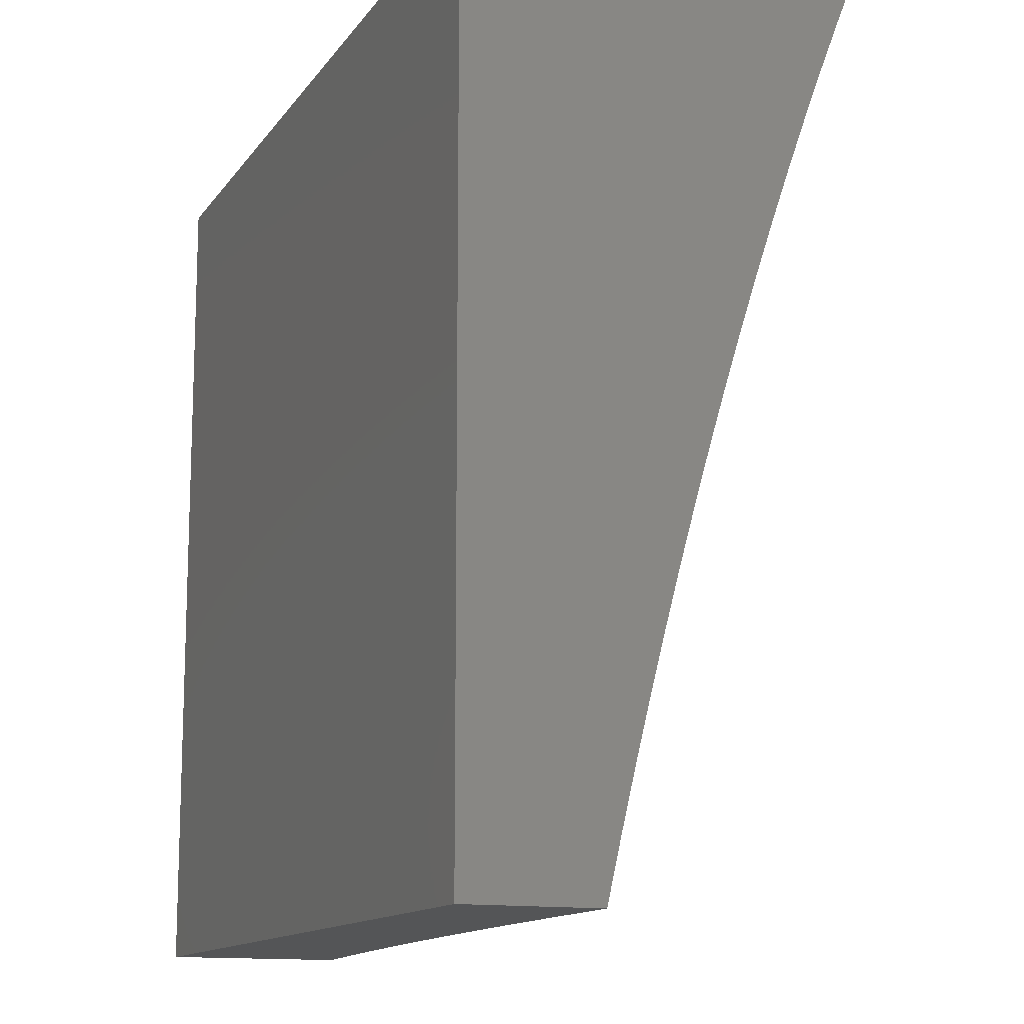
<metadata>
{"format":"stl","ext":"stl","renderer":"f3d","projection":"perspective","resolution":1024,"background":"white","views":[{"elev":-13.2,"azim":-112.2,"up":"+Z"}]}
</metadata>
<code>
# stl→obj: 400 verts, 796 faces
v -3.704e-35 -5.169 2.068
v 0 -5.153 2
v 0.07195 -5.169 2.067
v 0.1251 -5.154 2
v 0.1444 -5.17 2.067
v 0.2173 -5.171 2.067
v 0.2154 -5.186 2.133
v 0.2882 -5.189 2.133
v 0.2855 -5.205 2.198
v 0.358 -5.207 2.198
v 0.3546 -5.224 2.264
v 0.4267 -5.227 2.264
v 0.4225 -5.244 2.329
v 0.4943 -5.248 2.329
v 0.4892 -5.265 2.393
v 0.5605 -5.27 2.393
v 0.5545 -5.287 2.456
v 0.6253 -5.292 2.456
v 0.6218 -5.302 2.488
v 0.6924 -5.307 2.488
v 0.6885 -5.316 2.52
v 0.7589 -5.323 2.52
v 0.7545 -5.332 2.551
v 0.8246 -5.339 2.551
v 0.8198 -5.348 2.582
v 0.8895 -5.355 2.582
v 0.8842 -5.365 2.613
v 0.9536 -5.373 2.613
v 0.9478 -5.382 2.644
v 1 -5.39 2.649
v 0.942 -5.392 2.675
v 1 -5.411 2.709
v 0.936 -5.402 2.705
v 0.93 -5.412 2.735
v 0.8679 -5.394 2.705
v 0.8624 -5.404 2.735
v 0.7999 -5.387 2.705
v 0.7948 -5.397 2.735
v 0.7319 -5.38 2.705
v 0.7272 -5.39 2.735
v 0.6641 -5.374 2.705
v 0.6598 -5.384 2.735
v 0.5964 -5.369 2.705
v 0.5925 -5.379 2.735
v 0.5289 -5.364 2.705
v 0.5255 -5.374 2.735
v 0.4616 -5.36 2.705
v 0.4586 -5.37 2.735
v 0.3946 -5.356 2.705
v 0.3921 -5.367 2.735
v 0.3279 -5.353 2.705
v 0.3258 -5.364 2.735
v 0.2615 -5.351 2.705
v 0.2598 -5.361 2.735
v 0.1955 -5.349 2.705
v 0.1943 -5.359 2.735
v 0.1299 -5.348 2.705
v 0.1291 -5.358 2.735
v 0.06473 -5.347 2.705
v 0.06432 -5.357 2.735
v -4.527e-35 -5.348 2.708
v -3.16e-35 -5.368 2.768
v 0.0639 -5.368 2.766
v 0.06347 -5.378 2.796
v 0.1274 -5.379 2.796
v 0.1265 -5.389 2.825
v 0.1904 -5.391 2.825
v 0.1891 -5.401 2.855
v 0.253 -5.403 2.855
v 0.2512 -5.414 2.884
v 0.3149 -5.416 2.884
v 0.3127 -5.427 2.914
v 0.3763 -5.43 2.914
v 0.3736 -5.441 2.943
v 0.437 -5.444 2.943
v 0.4338 -5.455 2.971
v 0.497 -5.459 2.971
v 0.443 -5.467 3
v 0.5058 -5.471 3
v 0.5604 -5.464 2.971
v 0.5684 -5.476 3
v 0.6241 -5.469 2.971
v 0.6308 -5.481 3
v 0.6878 -5.474 2.971
v 0.6929 -5.486 3
v 0.7517 -5.481 2.971
v 0.7549 -5.493 3
v 0.8156 -5.487 2.971
v 0.8166 -5.499 3
v 0.8796 -5.495 2.971
v 0.878 -5.506 3
v 0.9436 -5.503 2.971
v 0.9392 -5.514 3
v 1 -5.522 3
v 1 -5.499 2.944
v 0.9506 -5.492 2.943
v 0.9576 -5.481 2.914
v 0.8926 -5.473 2.914
v 0.899 -5.463 2.884
v 0.8336 -5.455 2.884
v 0.8395 -5.445 2.855
v 0.7737 -5.438 2.855
v 0.7791 -5.427 2.825
v 0.7128 -5.421 2.825
v 0.7177 -5.411 2.796
v 0.6512 -5.405 2.796
v 0.6555 -5.394 2.766
v 0.5887 -5.389 2.766
v 0.2504 -5.157 2
v 0.2907 -5.173 2.067
v 0.3613 -5.191 2.133
v 0.4308 -5.21 2.198
v 0.4992 -5.231 2.264
v 0.5663 -5.252 2.329
v 0.632 -5.275 2.393
v 0.6962 -5.298 2.456
v 0.7631 -5.313 2.488
v 0.8293 -5.329 2.52
v 0.8947 -5.346 2.551
v 0.9593 -5.363 2.582
v 1 -5.37 2.587
v 0.3757 -5.161 2
v 0.3645 -5.176 2.067
v 0.4348 -5.195 2.133
v 0.504 -5.214 2.198
v 0.572 -5.235 2.264
v 0.6386 -5.257 2.329
v 0.7038 -5.28 2.393
v 0.7674 -5.304 2.456
v 0.834 -5.32 2.488
v 0.8999 -5.337 2.52
v 0.9649 -5.354 2.551
v 0.4386 -5.179 2.067
v 0.5011 -5.167 2
v 0.5131 -5.183 2.067
v 0.5879 -5.188 2.067
v 0.5827 -5.203 2.133
v 0.6571 -5.208 2.133
v 0.6511 -5.224 2.198
v 0.7251 -5.23 2.198
v 0.7182 -5.246 2.264
v 0.7916 -5.253 2.264
v 0.7837 -5.269 2.329
v 0.8565 -5.276 2.329
v 0.8477 -5.294 2.393
v 0.9198 -5.301 2.393
v 0.91 -5.319 2.456
v 0.9814 -5.327 2.456
v 0.976 -5.336 2.488
v 1 -5.331 2.462
v 1 -5.35 2.525
v 0.6262 -5.175 2
v 0.6629 -5.193 2.067
v 0.7317 -5.214 2.133
v 0.7991 -5.236 2.198
v 0.8651 -5.26 2.264
v 0.9294 -5.284 2.329
v 1 -5.294 2.334
v 0.992 -5.31 2.393
v 1 -5.312 2.398
v 0.7512 -5.185 2
v 0.7382 -5.199 2.067
v 0.8065 -5.221 2.133
v 0.8734 -5.244 2.198
v 0.9387 -5.268 2.264
v 1 -5.276 2.268
v 0.8136 -5.206 2.067
v 0.8758 -5.196 2
v 0.8891 -5.213 2.067
v 0.9648 -5.221 2.067
v 0.9564 -5.236 2.133
v 1 -5.225 2.068
v 1 -5.242 2.136
v 1 -5.209 2
v 0.9477 -5.252 2.198
v 1 -5.258 2.202
v 0.9705 -5.345 2.52
v 0.905 -5.328 2.488
v 0.8386 -5.311 2.456
v 0.7757 -5.287 2.393
v 0.7111 -5.263 2.329
v 0.645 -5.24 2.264
v 0.5774 -5.219 2.198
v 0.5086 -5.198 2.133
v 0.9977 -5.42 2.735
v 1 -5.432 2.769
v 0.9912 -5.43 2.766
v 0.9846 -5.44 2.796
v 0.924 -5.422 2.766
v 0.9178 -5.432 2.796
v 0.8568 -5.414 2.766
v 0.8511 -5.424 2.796
v 0.7896 -5.407 2.766
v 0.7844 -5.417 2.796
v 0.7225 -5.4 2.766
v 1 -5.454 2.828
v 0.978 -5.45 2.825
v 0.9116 -5.442 2.825
v 0.8453 -5.434 2.825
v 0.9712 -5.461 2.855
v 1 -5.476 2.886
v 0.9644 -5.471 2.884
v 0.3801 -5.464 3
v 0.3708 -5.452 2.971
v 0.3104 -5.438 2.943
v 0.2494 -5.425 2.914
v 0.1878 -5.412 2.884
v 0.1257 -5.4 2.855
v 0.06304 -5.389 2.825
v -1.926e-35 -5.389 2.827
v 0.317 -5.461 3
v 0.3081 -5.449 2.971
v 0.2476 -5.436 2.943
v 0.1865 -5.423 2.914
v 0.1248 -5.411 2.884
v 0.06261 -5.399 2.855
v 0.2538 -5.459 3
v 0.2458 -5.447 2.971
v 0.1851 -5.434 2.943
v 0.1239 -5.422 2.914
v 0.06217 -5.41 2.884
v -9.218e-36 -5.41 2.885
v 0.1905 -5.457 3
v 0.1837 -5.445 2.971
v 0.123 -5.433 2.943
v 0.06173 -5.421 2.914
v 0.1271 -5.455 3
v 0.1221 -5.444 2.971
v 0.06128 -5.432 2.943
v -2.469e-36 -5.432 2.943
v 0.06356 -5.455 3
v 0.06083 -5.443 2.971
v 0 -5.454 3
v 0.06514 -5.337 2.675
v -5.926e-35 -5.328 2.647
v 0.06554 -5.327 2.644
v 0.06594 -5.317 2.613
v 0.1315 -5.328 2.644
v 0.1323 -5.318 2.613
v 0.198 -5.329 2.644
v 0.1992 -5.319 2.613
v 0.2648 -5.331 2.644
v 0.2664 -5.321 2.613
v 0.332 -5.333 2.644
v 0.334 -5.324 2.613
v 0.3996 -5.336 2.644
v 0.402 -5.327 2.613
v 0.4674 -5.34 2.644
v 0.4702 -5.33 2.613
v 0.5355 -5.344 2.644
v 0.5388 -5.334 2.613
v 0.6039 -5.349 2.644
v 0.6075 -5.339 2.613
v 0.6724 -5.354 2.644
v 0.6765 -5.345 2.613
v 0.7411 -5.36 2.644
v 0.7456 -5.351 2.613
v 0.8099 -5.367 2.644
v 0.8149 -5.358 2.613
v 0.8789 -5.374 2.644
v -7.259e-35 -5.308 2.585
v 0.06634 -5.307 2.582
v 0.1331 -5.308 2.582
v 0.2004 -5.309 2.582
v 0.268 -5.311 2.582
v 0.336 -5.314 2.582
v 0.4044 -5.317 2.582
v 0.4731 -5.321 2.582
v 0.542 -5.325 2.582
v 0.6112 -5.33 2.582
v 0.6806 -5.335 2.582
v 0.7501 -5.341 2.582
v 0.06673 -5.298 2.551
v -8.428e-35 -5.289 2.523
v 0.06711 -5.288 2.52
v 0.06749 -5.279 2.488
v 0.1347 -5.289 2.52
v 0.1355 -5.28 2.488
v 0.2027 -5.29 2.52
v 0.2039 -5.281 2.488
v 0.2711 -5.292 2.52
v 0.2727 -5.283 2.488
v 0.34 -5.295 2.52
v 0.3419 -5.285 2.488
v 0.4091 -5.298 2.52
v 0.4114 -5.289 2.488
v 0.4786 -5.302 2.52
v 0.4813 -5.292 2.488
v 0.5483 -5.306 2.52
v 0.5514 -5.297 2.488
v 0.6183 -5.311 2.52
v -9.333e-35 -5.27 2.46
v 0.06787 -5.27 2.456
v 0.1362 -5.27 2.456
v 0.205 -5.272 2.456
v 0.2742 -5.274 2.456
v 0.3438 -5.276 2.456
v 0.4137 -5.279 2.456
v 0.484 -5.283 2.456
v -9.876e-35 -5.252 2.396
v 0.0686 -5.251 2.393
v 0.1377 -5.252 2.393
v 0.2072 -5.254 2.393
v 0.2772 -5.256 2.393
v 0.3475 -5.258 2.393
v 0.4182 -5.261 2.393
v -9.959e-35 -5.235 2.332
v 0.06931 -5.234 2.329
v 0.1391 -5.235 2.329
v 0.2094 -5.236 2.329
v 0.28 -5.238 2.329
v 0.3511 -5.241 2.329
v -9.481e-35 -5.217 2.267
v 0.07 -5.217 2.264
v 0.1405 -5.218 2.264
v 0.2114 -5.219 2.264
v 0.2828 -5.221 2.264
v -8.346e-35 -5.201 2.201
v 0.07067 -5.2 2.198
v 0.1418 -5.201 2.198
v 0.2135 -5.203 2.198
v -6.453e-35 -5.184 2.135
v 0.07132 -5.184 2.133
v 0.1431 -5.185 2.133
v 0.1339 -5.298 2.551
v 0.2016 -5.3 2.551
v 0.2696 -5.302 2.551
v 0.338 -5.304 2.551
v 0.4068 -5.307 2.551
v 0.4758 -5.311 2.551
v 0.5452 -5.315 2.551
v 0.6148 -5.32 2.551
v 0.6846 -5.326 2.551
v 0.1307 -5.338 2.675
v 0.1968 -5.339 2.675
v 0.2632 -5.341 2.675
v 0.33 -5.343 2.675
v 0.3971 -5.346 2.675
v 0.4645 -5.35 2.675
v 0.5322 -5.354 2.675
v 0.6001 -5.359 2.675
v 0.6683 -5.364 2.675
v 0.7365 -5.37 2.675
v 0.8049 -5.377 2.675
v 0.8734 -5.384 2.675
v 0.1282 -5.368 2.766
v 0.193 -5.37 2.766
v 0.2582 -5.371 2.766
v 0.3237 -5.374 2.766
v 0.3895 -5.377 2.766
v 0.4557 -5.38 2.766
v 0.5221 -5.384 2.766
v 0.1917 -5.38 2.796
v 0.2547 -5.392 2.825
v 0.3172 -5.405 2.855
v 0.379 -5.419 2.884
v 0.4402 -5.433 2.914
v 0.5007 -5.448 2.943
v 0.2564 -5.382 2.796
v 0.3215 -5.384 2.796
v 0.3869 -5.387 2.796
v 0.4526 -5.391 2.796
v 0.5186 -5.395 2.796
v 0.5848 -5.399 2.796
v 0.3193 -5.395 2.825
v 0.3817 -5.408 2.855
v 0.4434 -5.423 2.884
v 0.5043 -5.437 2.914
v 0.5646 -5.453 2.943
v 0.3843 -5.398 2.825
v 0.4496 -5.401 2.825
v 0.5151 -5.405 2.825
v 0.5808 -5.41 2.825
v 0.6468 -5.415 2.825
v 0.4465 -5.412 2.855
v 0.508 -5.427 2.884
v 0.5687 -5.442 2.914
v 0.6287 -5.458 2.943
v 0.5115 -5.416 2.855
v 0.5768 -5.42 2.855
v 0.6423 -5.426 2.855
v 0.7079 -5.431 2.855
v 0.5728 -5.431 2.884
v 0.6333 -5.447 2.914
v 0.6929 -5.464 2.943
v 0.6378 -5.436 2.884
v 0.703 -5.442 2.884
v 0.7683 -5.448 2.884
v 0.8814 -5.228 2.133
v 0.698 -5.453 2.914
v 0.7573 -5.47 2.943
v 0.7628 -5.459 2.914
v 0.8277 -5.466 2.914
v 0.8217 -5.477 2.943
v 0.8862 -5.484 2.943
v 0.9054 -5.452 2.855
v 1 -5 3
v 1 -5 2
v 0 -5 2
v 0 -5 3
f 1 2 3
f 3 2 4
f 3 4 5
f 5 4 6
f 5 6 7
f 7 6 8
f 7 8 9
f 9 8 10
f 9 10 11
f 11 10 12
f 11 12 13
f 13 12 14
f 13 14 15
f 15 14 16
f 15 16 17
f 17 16 18
f 17 18 19
f 19 18 20
f 19 20 21
f 21 20 22
f 21 22 23
f 23 22 24
f 23 24 25
f 25 24 26
f 25 26 27
f 27 26 28
f 27 28 29
f 29 28 30
f 29 30 31
f 31 30 32
f 31 32 33
f 33 32 34
f 33 34 35
f 35 34 36
f 35 36 37
f 37 36 38
f 37 38 39
f 39 38 40
f 39 40 41
f 41 40 42
f 41 42 43
f 43 42 44
f 43 44 45
f 45 44 46
f 45 46 47
f 47 46 48
f 47 48 49
f 49 48 50
f 49 50 51
f 51 50 52
f 51 52 53
f 53 52 54
f 53 54 55
f 55 54 56
f 55 56 57
f 57 56 58
f 57 58 59
f 59 58 60
f 59 60 61
f 61 60 62
f 62 60 63
f 62 63 64
f 64 63 65
f 64 65 66
f 66 65 67
f 66 67 68
f 68 67 69
f 68 69 70
f 70 69 71
f 70 71 72
f 72 71 73
f 72 73 74
f 74 73 75
f 74 75 76
f 76 75 77
f 76 77 78
f 78 77 79
f 79 77 80
f 79 80 81
f 81 80 82
f 81 82 83
f 83 82 84
f 83 84 85
f 85 84 86
f 85 86 87
f 87 86 88
f 87 88 89
f 89 88 90
f 89 90 91
f 91 90 92
f 91 92 93
f 93 92 94
f 94 92 95
f 95 92 96
f 95 96 97
f 97 96 98
f 97 98 99
f 99 98 100
f 99 100 101
f 101 100 102
f 101 102 103
f 103 102 104
f 103 104 105
f 105 104 106
f 105 106 107
f 107 106 108
f 107 108 44
f 44 108 46
f 4 109 6
f 6 109 110
f 6 110 8
f 8 110 111
f 8 111 10
f 10 111 112
f 10 112 12
f 12 112 113
f 12 113 14
f 14 113 114
f 14 114 16
f 16 114 115
f 16 115 18
f 18 115 116
f 18 116 20
f 20 116 117
f 20 117 22
f 22 117 118
f 22 118 24
f 24 118 119
f 24 119 26
f 26 119 120
f 26 120 28
f 28 120 121
f 28 121 30
f 109 122 110
f 110 122 123
f 110 123 111
f 111 123 124
f 111 124 112
f 112 124 125
f 112 125 113
f 113 125 126
f 113 126 114
f 114 126 127
f 114 127 115
f 115 127 128
f 115 128 116
f 116 128 129
f 116 129 117
f 117 129 130
f 117 130 118
f 118 130 131
f 118 131 119
f 119 131 132
f 119 132 120
f 120 132 121
f 123 122 133
f 133 122 134
f 133 134 135
f 135 134 136
f 135 136 137
f 137 136 138
f 137 138 139
f 139 138 140
f 139 140 141
f 141 140 142
f 141 142 143
f 143 142 144
f 143 144 145
f 145 144 146
f 145 146 147
f 147 146 148
f 147 148 149
f 149 148 150
f 149 150 151
f 134 152 136
f 136 152 153
f 136 153 138
f 138 153 154
f 138 154 140
f 140 154 155
f 140 155 142
f 142 155 156
f 142 156 144
f 144 156 157
f 144 157 146
f 146 157 158
f 146 158 159
f 159 158 160
f 159 160 148
f 148 160 150
f 152 161 153
f 153 161 162
f 153 162 154
f 154 162 163
f 154 163 155
f 155 163 164
f 155 164 156
f 156 164 165
f 156 165 157
f 157 165 166
f 157 166 158
f 162 161 167
f 167 161 168
f 167 168 169
f 169 168 170
f 169 170 171
f 171 170 172
f 171 172 173
f 168 174 170
f 170 174 172
f 171 173 175
f 175 173 176
f 175 176 165
f 165 176 166
f 121 132 151
f 151 132 177
f 151 177 149
f 149 177 178
f 149 178 147
f 147 178 179
f 147 179 145
f 145 179 180
f 145 180 143
f 143 180 181
f 143 181 141
f 141 181 182
f 141 182 139
f 139 182 183
f 139 183 137
f 137 183 184
f 137 184 135
f 135 184 133
f 34 32 185
f 185 32 186
f 185 186 187
f 187 186 188
f 187 188 189
f 189 188 190
f 189 190 191
f 191 190 192
f 191 192 193
f 193 192 194
f 193 194 195
f 195 194 105
f 195 105 107
f 186 196 188
f 188 196 197
f 188 197 190
f 190 197 198
f 190 198 192
f 192 198 199
f 192 199 194
f 194 199 103
f 194 103 105
f 197 196 200
f 200 196 201
f 200 201 202
f 202 201 97
f 202 97 99
f 201 95 97
f 78 203 76
f 76 203 204
f 76 204 74
f 74 204 205
f 74 205 72
f 72 205 206
f 72 206 70
f 70 206 207
f 70 207 68
f 68 207 208
f 68 208 66
f 66 208 209
f 66 209 64
f 64 209 210
f 64 210 62
f 203 211 204
f 204 211 212
f 204 212 205
f 205 212 213
f 205 213 206
f 206 213 214
f 206 214 207
f 207 214 215
f 207 215 208
f 208 215 216
f 208 216 209
f 209 216 210
f 211 217 212
f 212 217 218
f 212 218 213
f 213 218 219
f 213 219 214
f 214 219 220
f 214 220 215
f 215 220 221
f 215 221 216
f 216 221 222
f 216 222 210
f 217 223 218
f 218 223 224
f 218 224 219
f 219 224 225
f 219 225 220
f 220 225 226
f 220 226 221
f 221 226 222
f 223 227 224
f 224 227 228
f 224 228 225
f 225 228 229
f 225 229 226
f 226 229 230
f 226 230 222
f 227 231 228
f 228 231 232
f 228 232 229
f 229 232 230
f 231 233 232
f 232 233 230
f 59 61 234
f 234 61 235
f 234 235 236
f 236 235 237
f 236 237 238
f 238 237 239
f 238 239 240
f 240 239 241
f 240 241 242
f 242 241 243
f 242 243 244
f 244 243 245
f 244 245 246
f 246 245 247
f 246 247 248
f 248 247 249
f 248 249 250
f 250 249 251
f 250 251 252
f 252 251 253
f 252 253 254
f 254 253 255
f 254 255 256
f 256 255 257
f 256 257 258
f 258 257 259
f 258 259 260
f 260 259 27
f 260 27 29
f 235 261 237
f 237 261 262
f 237 262 239
f 239 262 263
f 239 263 241
f 241 263 264
f 241 264 243
f 243 264 265
f 243 265 245
f 245 265 266
f 245 266 247
f 247 266 267
f 247 267 249
f 249 267 268
f 249 268 251
f 251 268 269
f 251 269 253
f 253 269 270
f 253 270 255
f 255 270 271
f 255 271 257
f 257 271 272
f 257 272 259
f 259 272 25
f 259 25 27
f 262 261 273
f 273 261 274
f 273 274 275
f 275 274 276
f 275 276 277
f 277 276 278
f 277 278 279
f 279 278 280
f 279 280 281
f 281 280 282
f 281 282 283
f 283 282 284
f 283 284 285
f 285 284 286
f 285 286 287
f 287 286 288
f 287 288 289
f 289 288 290
f 289 290 291
f 291 290 19
f 291 19 21
f 274 292 276
f 276 292 293
f 276 293 278
f 278 293 294
f 278 294 280
f 280 294 295
f 280 295 282
f 282 295 296
f 282 296 284
f 284 296 297
f 284 297 286
f 286 297 298
f 286 298 288
f 288 298 299
f 288 299 290
f 290 299 17
f 290 17 19
f 292 300 293
f 293 300 301
f 293 301 294
f 294 301 302
f 294 302 295
f 295 302 303
f 295 303 296
f 296 303 304
f 296 304 297
f 297 304 305
f 297 305 298
f 298 305 306
f 298 306 299
f 299 306 15
f 299 15 17
f 300 307 301
f 301 307 308
f 301 308 302
f 302 308 309
f 302 309 303
f 303 309 310
f 303 310 304
f 304 310 311
f 304 311 305
f 305 311 312
f 305 312 306
f 306 312 13
f 306 13 15
f 307 313 308
f 308 313 314
f 308 314 309
f 309 314 315
f 309 315 310
f 310 315 316
f 310 316 311
f 311 316 317
f 311 317 312
f 312 317 11
f 312 11 13
f 313 318 314
f 314 318 319
f 314 319 315
f 315 319 320
f 315 320 316
f 316 320 321
f 316 321 317
f 317 321 9
f 317 9 11
f 318 322 319
f 319 322 323
f 319 323 320
f 320 323 324
f 320 324 321
f 321 324 7
f 321 7 9
f 322 1 323
f 323 1 3
f 323 3 324
f 324 3 5
f 324 5 7
f 263 262 273
f 273 275 325
f 325 275 277
f 325 277 326
f 326 277 279
f 326 279 327
f 327 279 281
f 327 281 328
f 328 281 283
f 328 283 329
f 329 283 285
f 329 285 330
f 330 285 287
f 330 287 331
f 331 287 289
f 331 289 332
f 332 289 291
f 332 291 333
f 333 291 21
f 333 21 23
f 57 59 234
f 234 236 334
f 334 236 238
f 334 238 335
f 335 238 240
f 335 240 336
f 336 240 242
f 336 242 337
f 337 242 244
f 337 244 338
f 338 244 246
f 338 246 339
f 339 246 248
f 339 248 340
f 340 248 250
f 340 250 341
f 341 250 252
f 341 252 342
f 342 252 254
f 342 254 343
f 343 254 256
f 343 256 344
f 344 256 258
f 344 258 345
f 345 258 260
f 345 260 31
f 31 260 29
f 63 60 346
f 346 60 58
f 346 58 347
f 347 58 56
f 347 56 348
f 348 56 54
f 348 54 349
f 349 54 52
f 349 52 350
f 350 52 50
f 350 50 351
f 351 50 48
f 351 48 352
f 352 48 46
f 352 46 108
f 264 263 325
f 325 263 273
f 264 325 326
f 55 57 334
f 334 57 234
f 55 334 335
f 63 346 65
f 65 346 353
f 65 353 67
f 67 353 354
f 67 354 69
f 69 354 355
f 69 355 71
f 71 355 356
f 71 356 73
f 73 356 357
f 73 357 75
f 75 357 358
f 75 358 77
f 77 358 80
f 353 346 347
f 264 326 265
f 265 326 327
f 265 327 266
f 266 327 328
f 266 328 267
f 267 328 329
f 267 329 268
f 268 329 330
f 268 330 269
f 269 330 331
f 269 331 270
f 270 331 332
f 270 332 271
f 271 332 333
f 271 333 272
f 272 333 23
f 272 23 25
f 55 335 53
f 53 335 336
f 53 336 51
f 51 336 337
f 51 337 49
f 49 337 338
f 49 338 47
f 47 338 339
f 47 339 45
f 45 339 340
f 45 340 43
f 43 340 341
f 43 341 41
f 41 341 342
f 41 342 39
f 39 342 343
f 39 343 37
f 37 343 344
f 37 344 35
f 35 344 345
f 35 345 33
f 33 345 31
f 353 347 359
f 359 347 348
f 359 348 360
f 360 348 349
f 360 349 361
f 361 349 350
f 361 350 362
f 362 350 351
f 362 351 363
f 363 351 352
f 363 352 364
f 364 352 108
f 364 108 106
f 353 359 354
f 354 359 365
f 354 365 355
f 355 365 366
f 355 366 356
f 356 366 367
f 356 367 357
f 357 367 368
f 357 368 358
f 358 368 369
f 358 369 80
f 80 369 82
f 365 359 360
f 123 133 124
f 124 133 184
f 124 184 125
f 125 184 183
f 125 183 126
f 126 183 182
f 126 182 127
f 127 182 181
f 127 181 128
f 128 181 180
f 128 180 129
f 129 180 179
f 129 179 130
f 130 179 178
f 130 178 131
f 131 178 177
f 131 177 132
f 365 360 370
f 370 360 361
f 370 361 371
f 371 361 362
f 371 362 372
f 372 362 363
f 372 363 373
f 373 363 364
f 373 364 374
f 374 364 106
f 374 106 104
f 365 370 366
f 366 370 375
f 366 375 367
f 367 375 376
f 367 376 368
f 368 376 377
f 368 377 369
f 369 377 378
f 369 378 82
f 82 378 84
f 375 370 371
f 375 371 379
f 379 371 372
f 379 372 380
f 380 372 373
f 380 373 381
f 381 373 374
f 381 374 382
f 382 374 104
f 382 104 102
f 107 44 42
f 380 383 379
f 379 383 376
f 379 376 375
f 376 383 377
f 377 383 384
f 377 384 378
f 378 384 385
f 378 385 84
f 84 385 86
f 383 380 386
f 386 380 381
f 386 381 387
f 387 381 382
f 387 382 388
f 388 382 102
f 388 102 100
f 162 167 163
f 163 167 389
f 163 389 164
f 164 389 175
f 164 175 165
f 107 42 195
f 195 42 40
f 195 40 193
f 193 40 38
f 193 38 191
f 191 38 36
f 191 36 189
f 189 36 34
f 189 34 187
f 187 34 185
f 387 390 386
f 386 390 384
f 386 384 383
f 384 390 385
f 385 390 391
f 385 391 86
f 86 391 88
f 390 387 392
f 392 387 388
f 392 388 393
f 393 388 100
f 393 100 98
f 167 169 389
f 389 169 171
f 389 171 175
f 101 103 199
f 390 392 391
f 391 392 394
f 391 394 88
f 88 394 90
f 394 392 393
f 394 393 395
f 395 393 98
f 395 98 96
f 101 199 396
f 396 199 198
f 396 198 200
f 200 198 197
f 159 148 146
f 202 99 396
f 396 99 101
f 202 396 200
f 92 90 395
f 395 90 394
f 92 395 96
f 94 95 397
f 397 95 201
f 397 201 196
f 196 186 397
f 397 186 32
f 397 32 30
f 30 121 397
f 397 121 151
f 397 151 150
f 150 160 397
f 397 160 158
f 397 158 166
f 397 166 398
f 398 166 176
f 398 176 173
f 173 172 398
f 398 172 174
f 174 168 398
f 398 168 161
f 398 161 152
f 152 134 398
f 398 134 122
f 398 122 399
f 399 122 109
f 399 109 4
f 4 2 399
f 233 231 400
f 400 231 227
f 400 227 223
f 223 217 400
f 400 217 211
f 400 211 203
f 203 78 400
f 400 78 397
f 397 78 79
f 397 79 81
f 81 83 397
f 397 83 85
f 397 85 87
f 87 89 397
f 397 89 91
f 397 91 93
f 93 94 397
f 2 1 399
f 399 1 322
f 399 322 318
f 318 313 399
f 399 313 400
f 400 313 307
f 400 307 300
f 300 292 400
f 400 292 274
f 400 274 261
f 261 235 400
f 400 235 61
f 400 61 62
f 62 210 400
f 400 210 222
f 400 222 230
f 230 233 400
f 397 398 400
f 400 398 399

</code>
